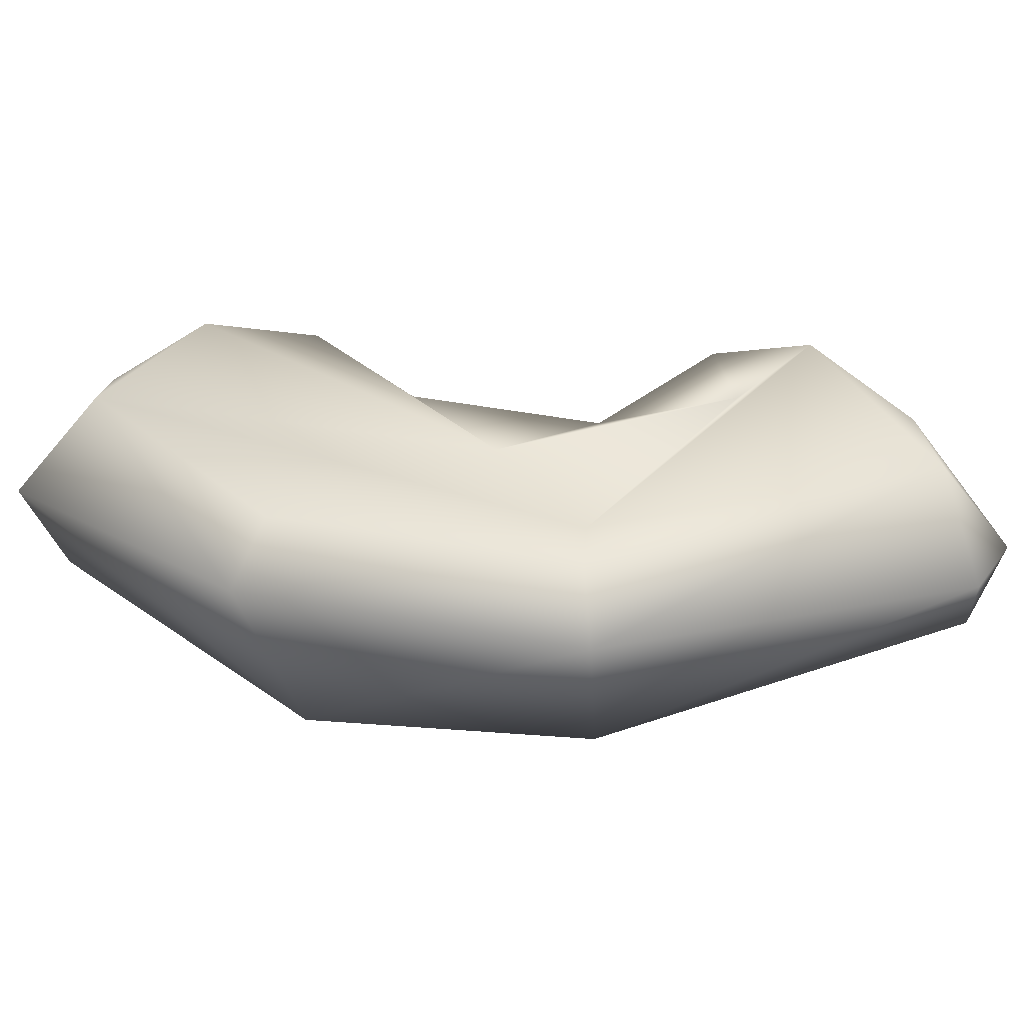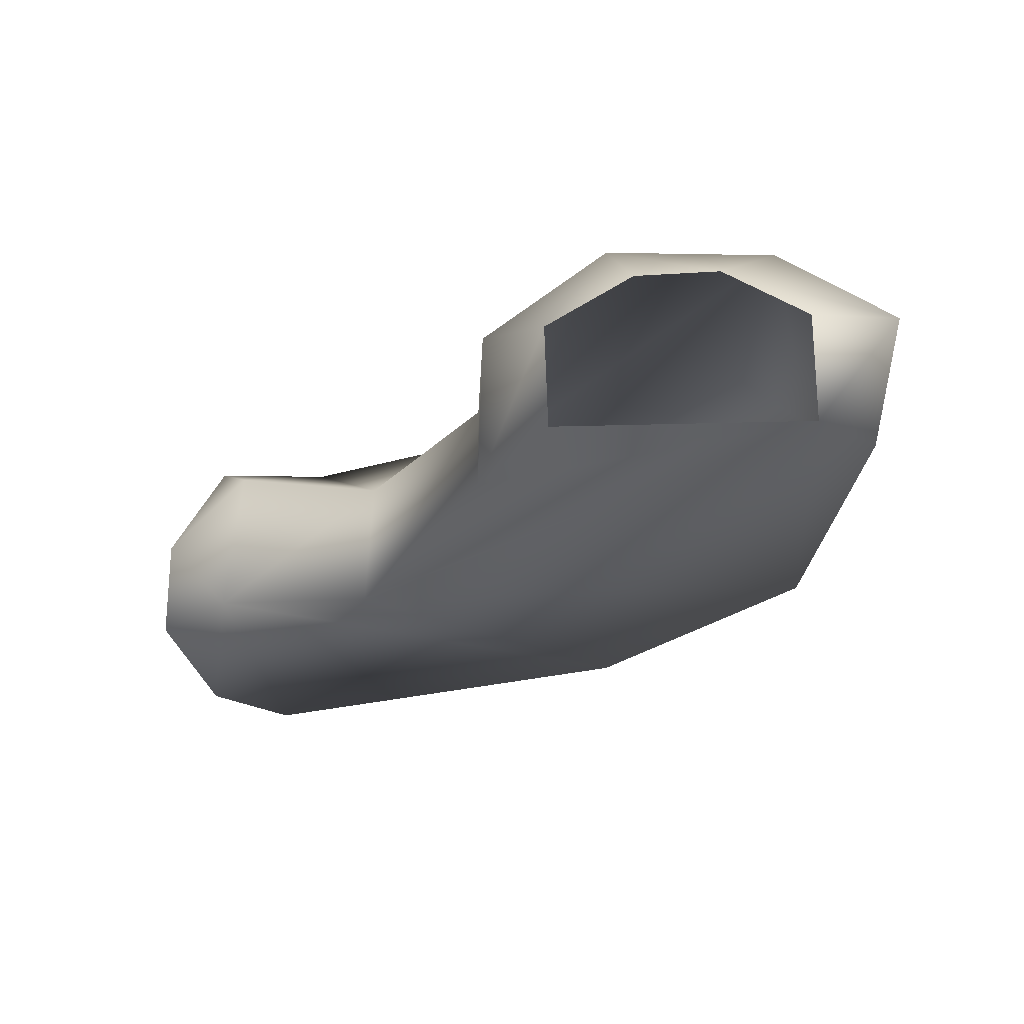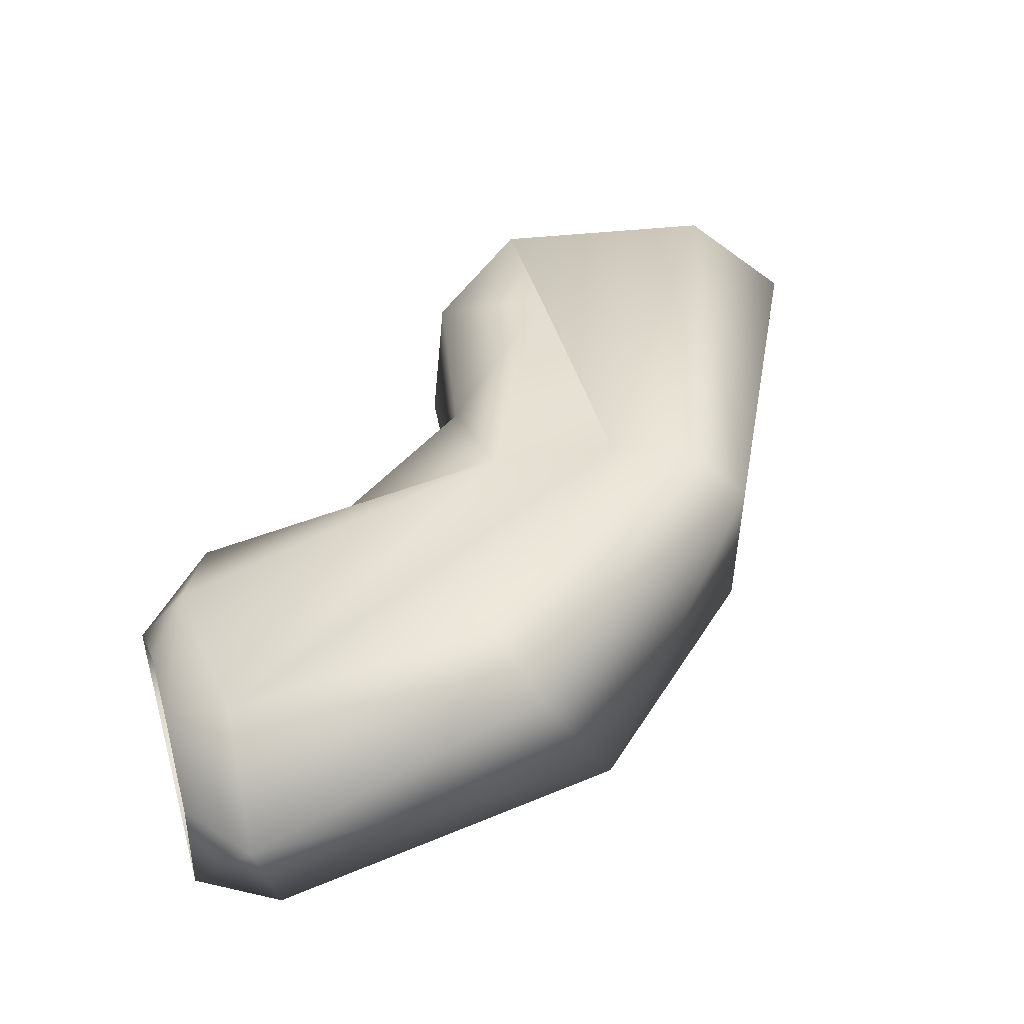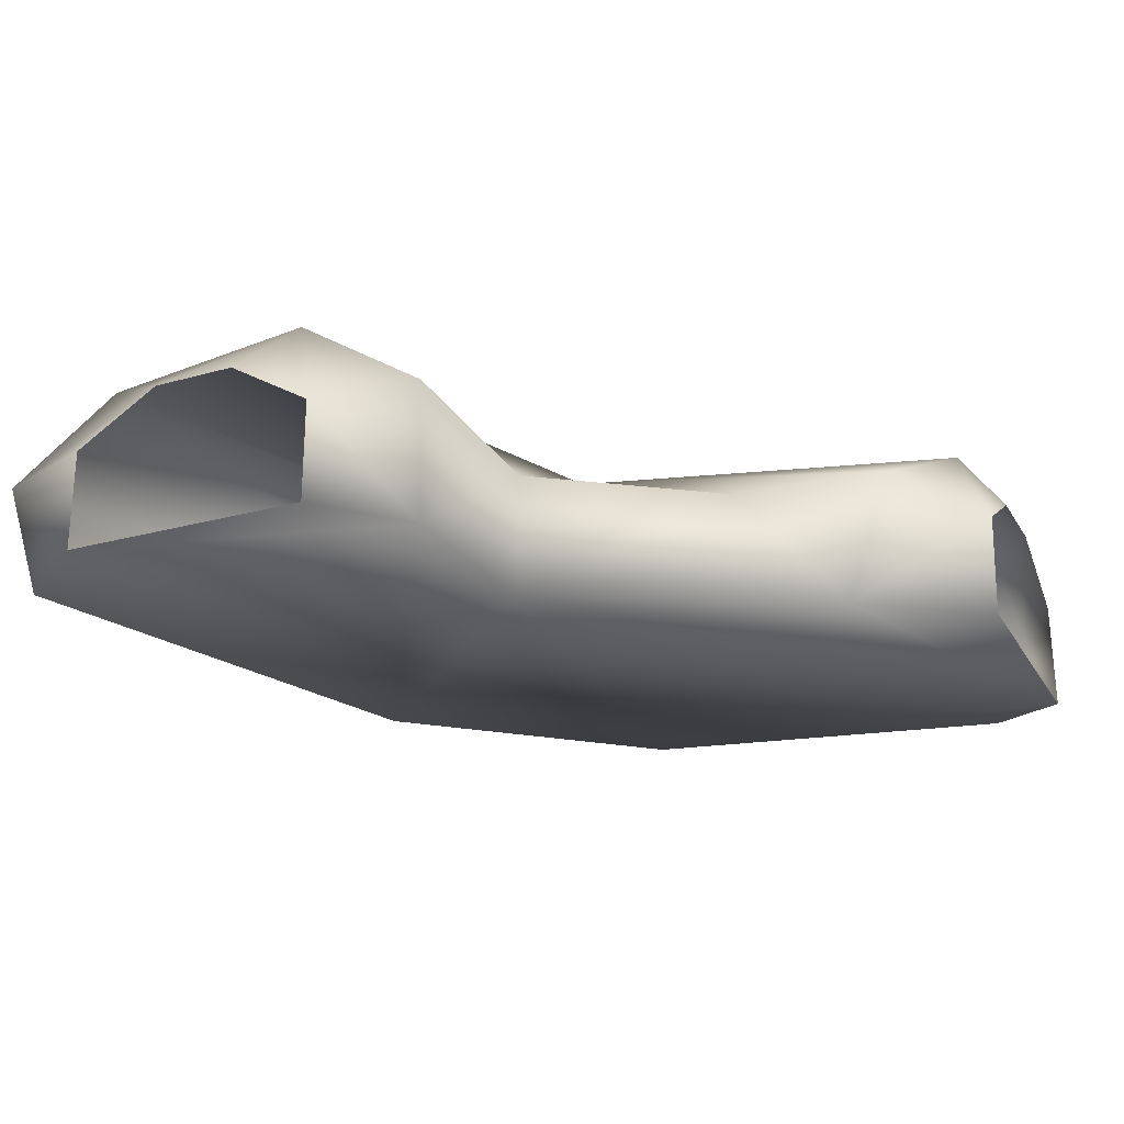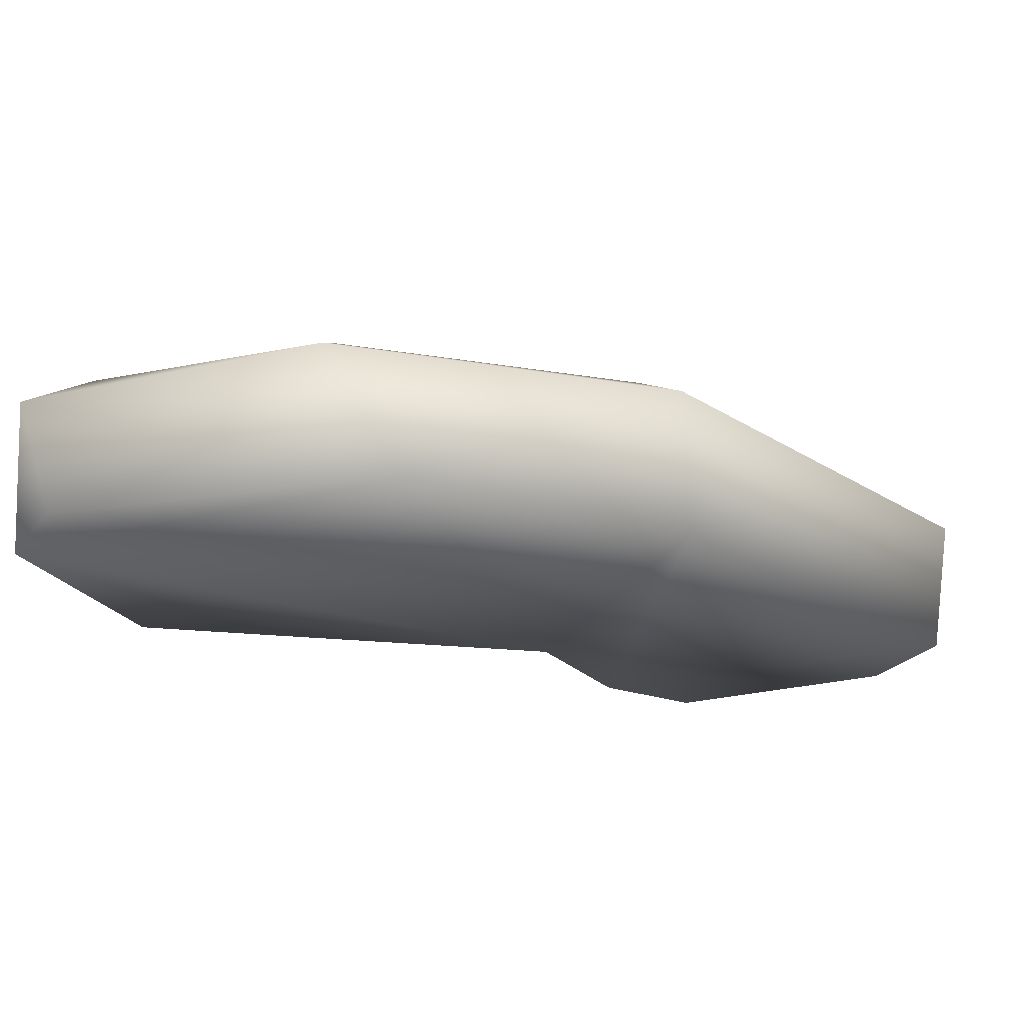
<metadata>
{"format":"obj","ext":"obj","renderer":"f3d","projection":"perspective","resolution":1024,"background":"white","views":[{"elev":47.0,"azim":-131.0,"up":"+Y"},{"elev":-23.4,"azim":96.2,"up":"+Y"},{"elev":42.5,"azim":163.8,"up":"+Y"},{"elev":-24.7,"azim":24.3,"up":"+Y"},{"elev":-24.9,"azim":-156.9,"up":"+Y"}]}
</metadata>
<code>
o Plane.002_Plane.001
v 4.8 0.001719 8
v 7.624 0.0905 4.653
v -8.279 0.0428 5.22
v -4.798 0.03327 7.997
v -8.183 3.517 7.246
v -4.8 4 8
v -1.605 5.991 7.989
v 7.21 6.184 4.135
v 3.252 8.291 6.097
v 1.6 6 8
v 4.8 4 8
v -9.531 4.962 3.391
v 20.99 0.07826 -22.95
v 6.631 0.1544 -20.3
v 24.02 1e-06 -11.18
v 22.04 4.736 -24.1
v 24.02 4 -20.78
v 24.02 6 -17.58
v 22.46 7.979 -13.3
v 21.76 7.861 -19.67
v 24.02 6 -14.38
v 24.14 4.011 -11.06
v 20.84 5.429 -8.391
v 19.19 0.01099 -8.028
v 9.932 6.324 -21.15
v 10.99 7.999 -18.37
v 14.87 5.24 -7.482
v -2.029 -0.1792 -11.52
v 24.05 -0.2811 -20.78
v -2.016 6.163 -11.95
v 2.729 6.601 -7.88
v -5.643 8.188 4.871
v 3.147 8.043 1.438
v 8.297 -0.2223 -1.758
v 8.227 4.925 -2.023
v 0.4804 7.991 -10.12
v 8.119 7.439 -8.265
f 4 1 2 3
f 29 34 24
f 14 34 29
f 28 2 34
f 15 29 24
f 29 13 14
f 14 28 34
f 28 3 2
f 6 5 7
f 7 32 9
f 7 9 10
f 9 11 10
f 32 7 5
f 13 29 16
f 21 19 18
f 16 17 18
f 23 19 22
f 13 16 14
f 25 14 16
f 26 31 36
f 36 31 32
f 37 33 31
f 34 35 27
f 32 31 9
f 9 33 8
f 4 3 5
f 12 5 3
f 5 12 32
f 11 9 8
f 29 17 16
f 19 21 22
f 20 19 37
f 26 20 31
f 37 27 35
f 24 34 27
f 14 30 28
f 14 25 30
f 28 30 12
f 3 28 12
f 9 31 33
f 11 8 2 1
f 6 4 5
f 20 26 25 16
f 18 19 20 16
f 22 15 24 23
f 23 27 37 19
f 27 23 24
f 36 30 25 26
f 31 20 37
f 2 8 35 34
f 35 8 33 37
f 30 36 32 12

</code>
